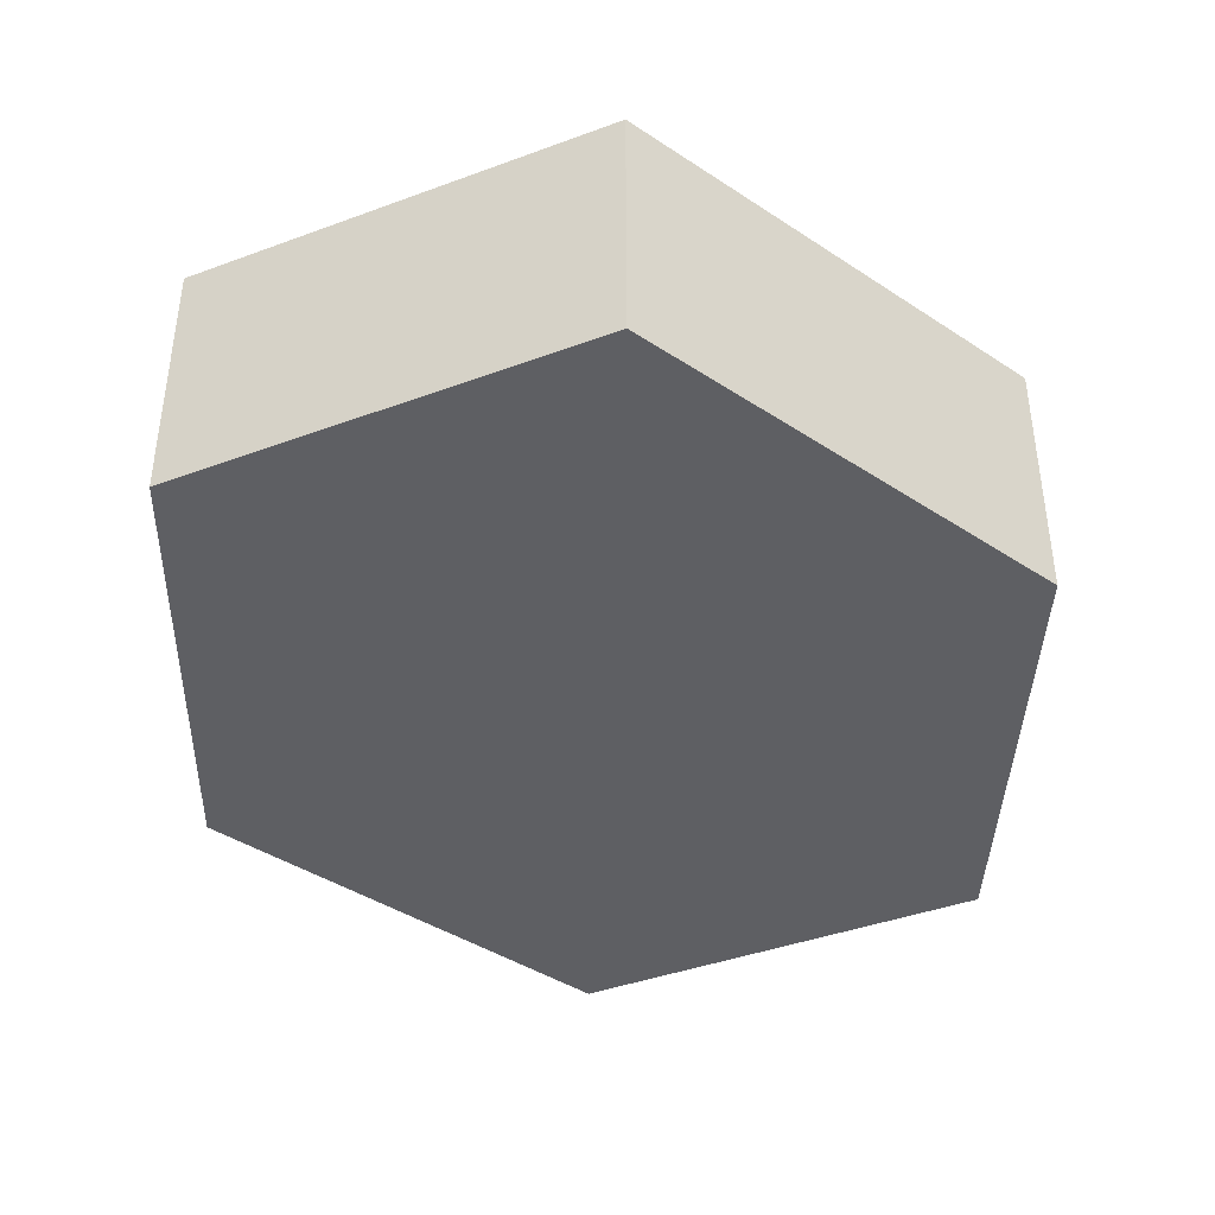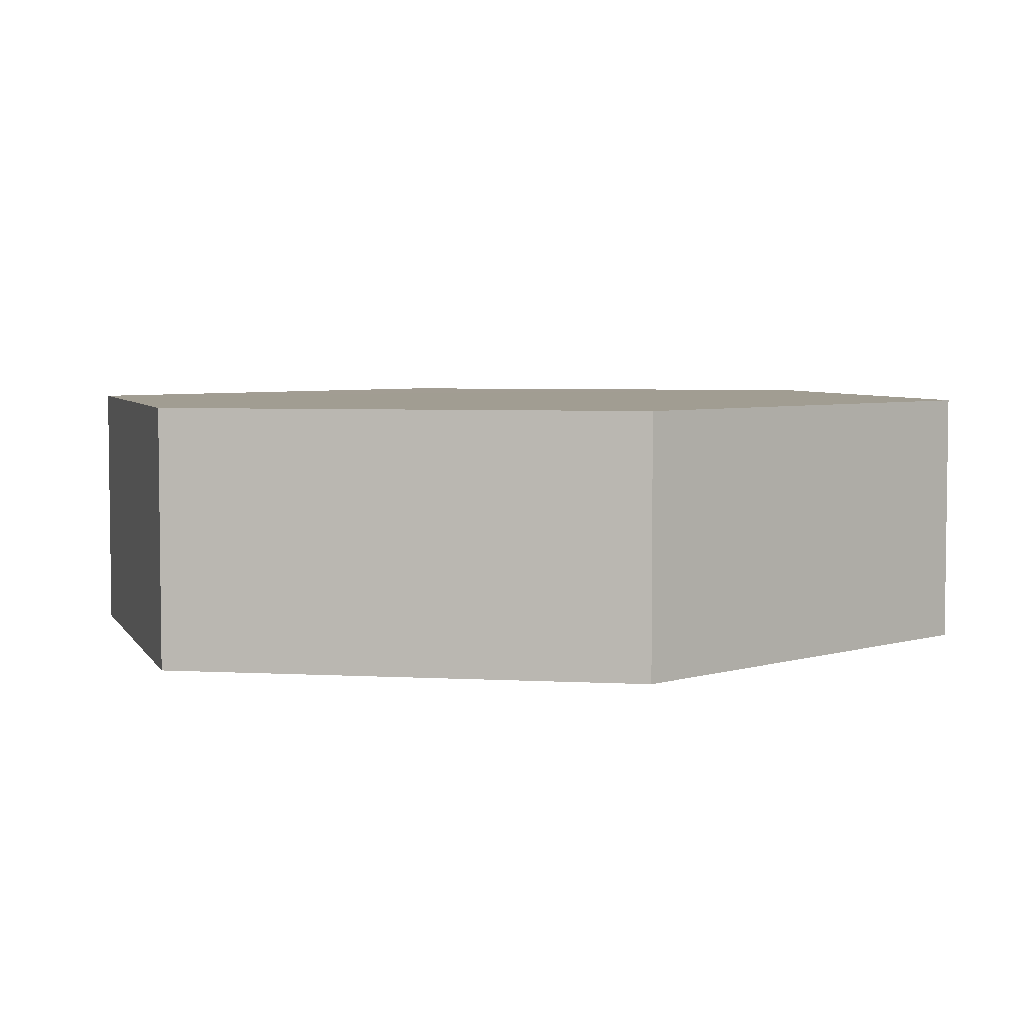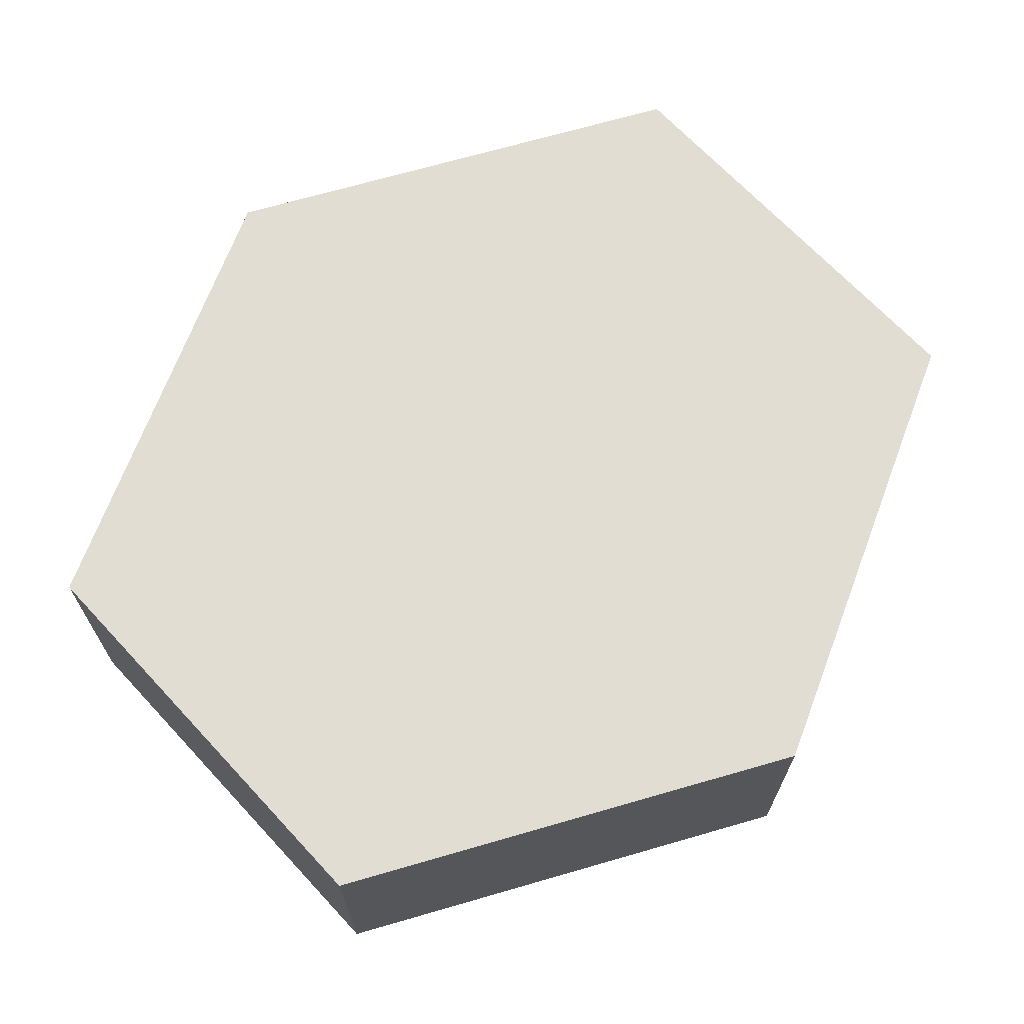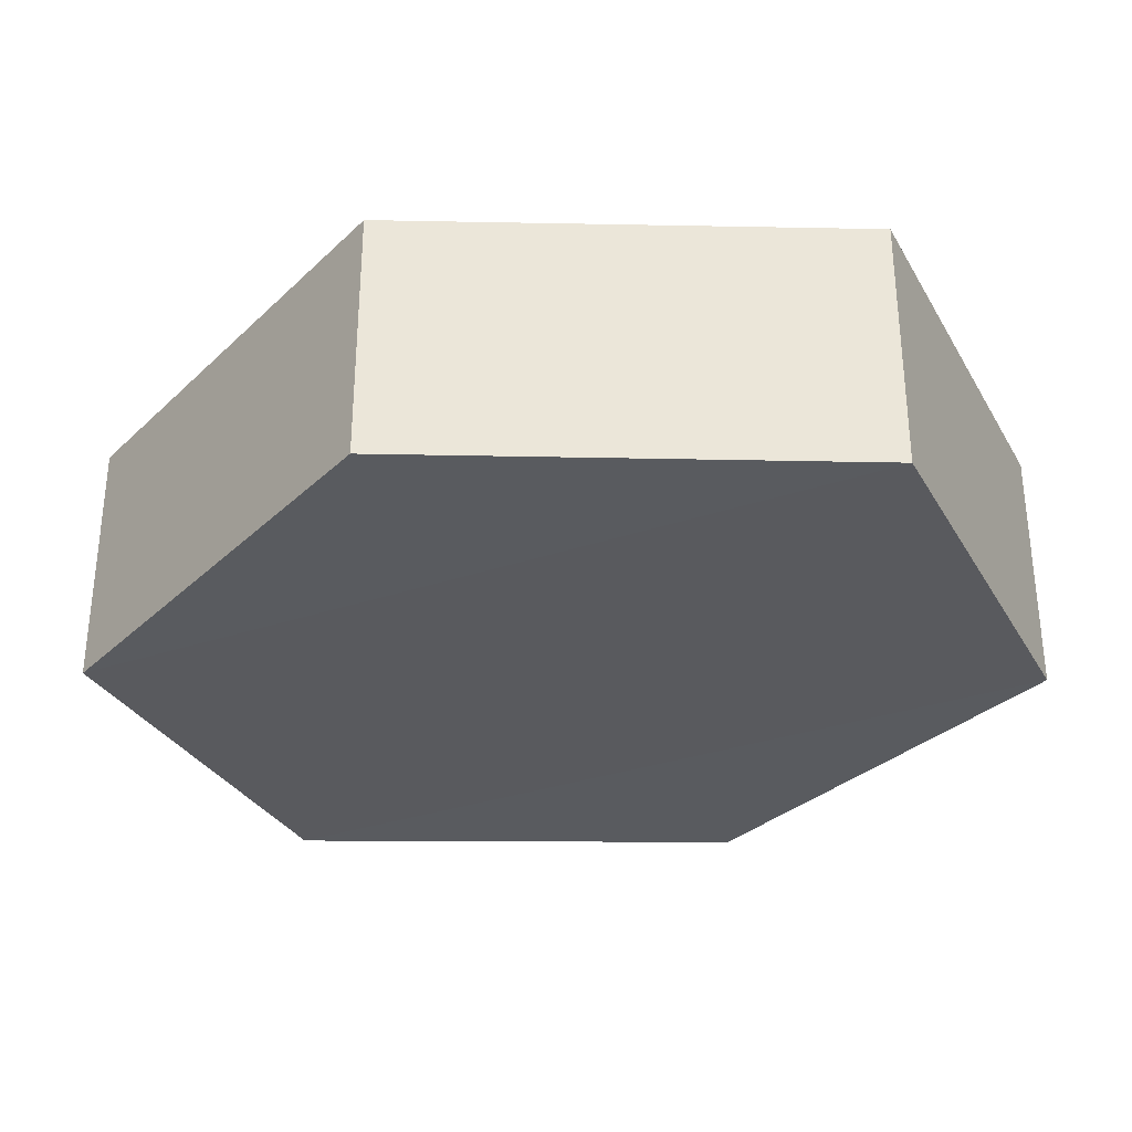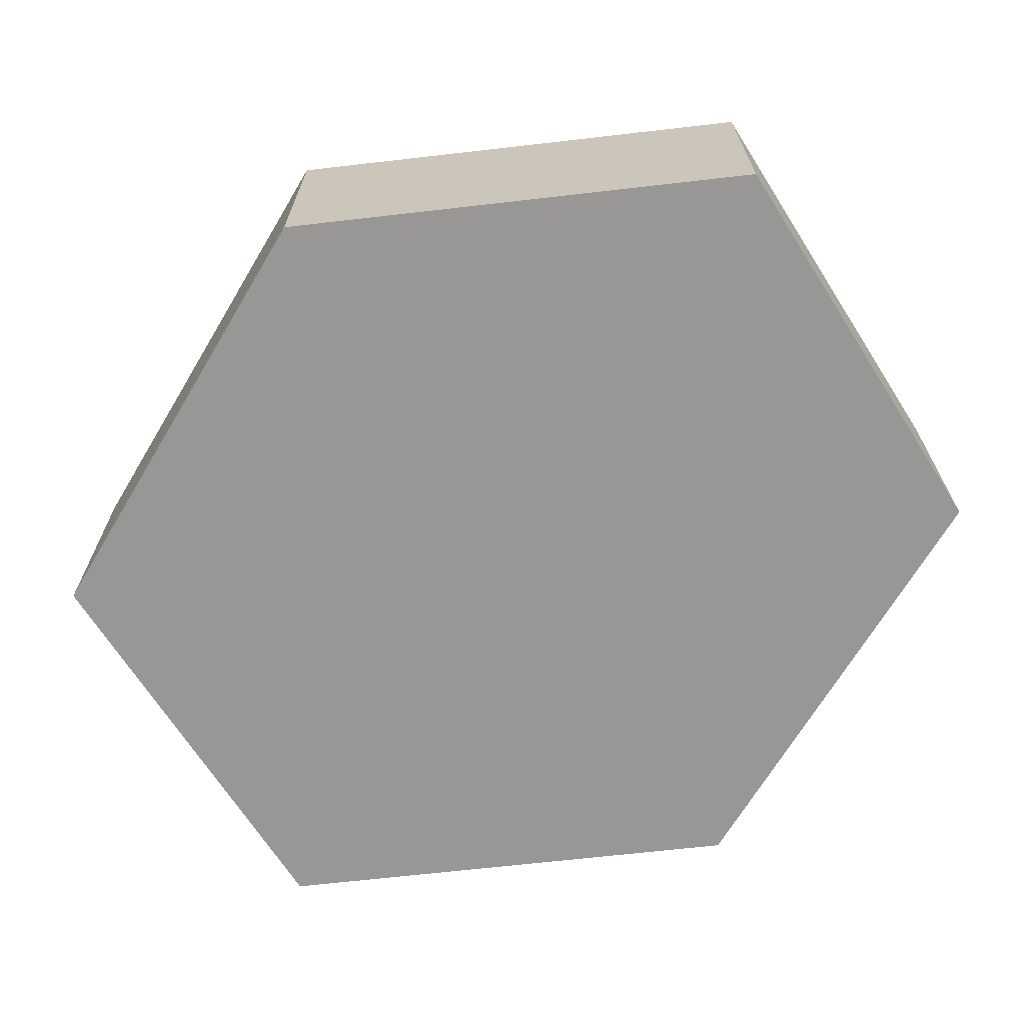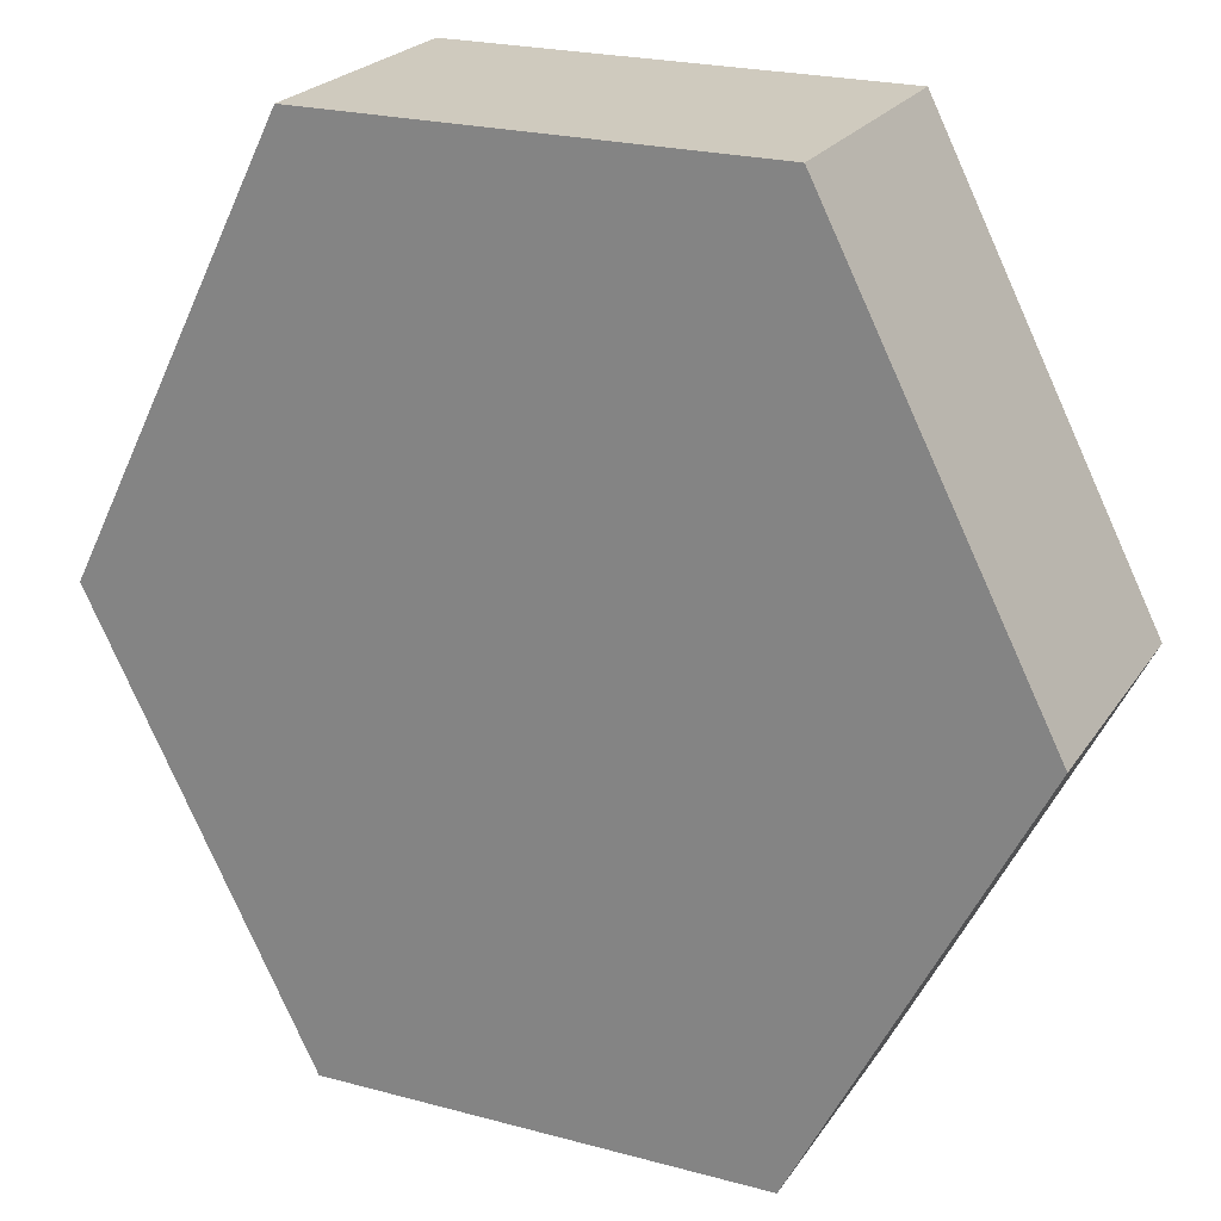
<metadata>
{"format":"obj","ext":"obj","renderer":"f3d","projection":"perspective","resolution":1024,"background":"white","views":[{"elev":-40.7,"azim":24.5,"up":"+Z"},{"elev":4.8,"azim":73.2,"up":"+Z"},{"elev":68.2,"azim":47.2,"up":"+Z"},{"elev":-31.9,"azim":115.4,"up":"+Z"},{"elev":-68.1,"azim":-57.2,"up":"+Z"},{"elev":23.1,"azim":24.9,"up":"+Y"}]}
</metadata>
<code>
o 11937
v 2229 1880 20.02
v 2229 1880 20.01
v 2229 1880 20.01
v 2229 1880 20.01
v 2229 1880 20.01
v 2229 1880 20.01
v 2229 1880 20.02
v 2229 1880 20.02
v 2229 1880 20.02
v 2229 1880 20.02
v 2229 1880 20.02
v 2229 1880 20.01
v 2229 1880 20.01
v 2229 1880 20.02
v 2229 1880 20.01
v 2229 1880 20.02
v 2229 1880 20.01
v 2229 1880 20.01
v 2229 1880 20.01
v 2229 1880 20.01
v 2229 1880 20.02
v 2229 1880 20.01
v 2229 1880 20.01
v 2229 1880 20.02
v 2229 1880 20.01
v 2229 1880 20.02
v 2229 1880 20.02
v 2229 1880 20.02
v 2229 1880 20.01
v 2229 1880 20.02
v 2229 1880 20.02
v 2229 1880 20.02
f 1 2 3
f 4 3 2
f 5 2 6
f 7 4 8
f 8 9 10
f 11 12 7
f 13 9 14
f 15 13 5
f 15 16 17
f 17 1 18
f 18 19 20
f 21 19 22
f 23 21 5
f 11 21 24
f 25 26 23
f 27 13 24
f 28 29 27
f 24 30 31
f 4 30 32
f 1 32 30

</code>
